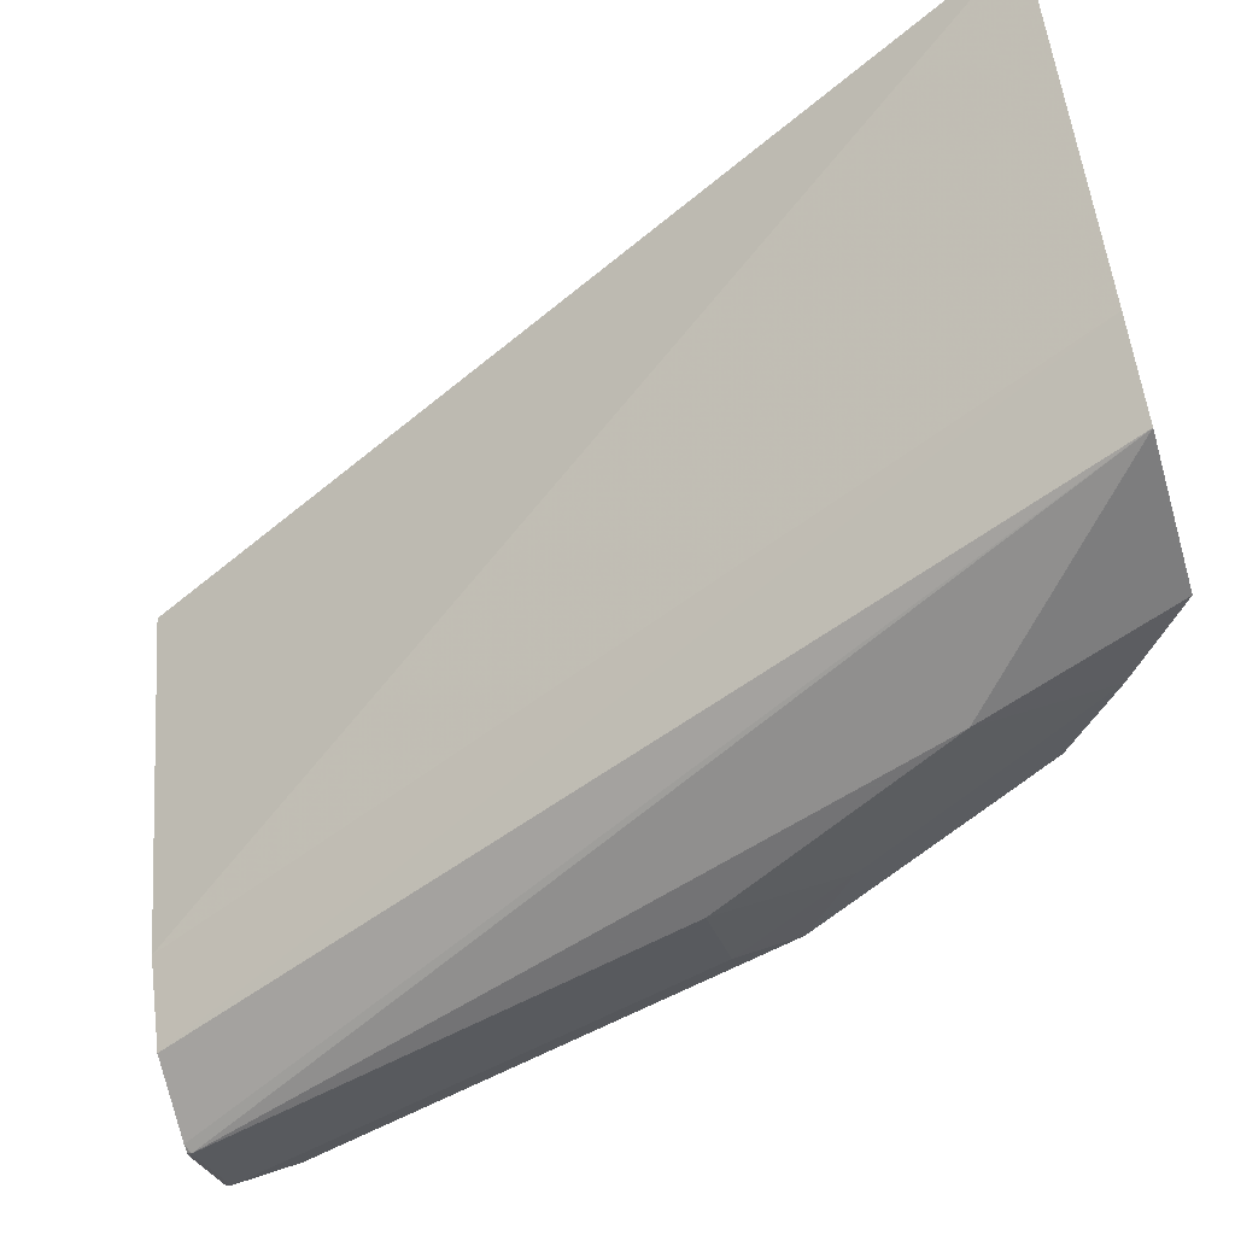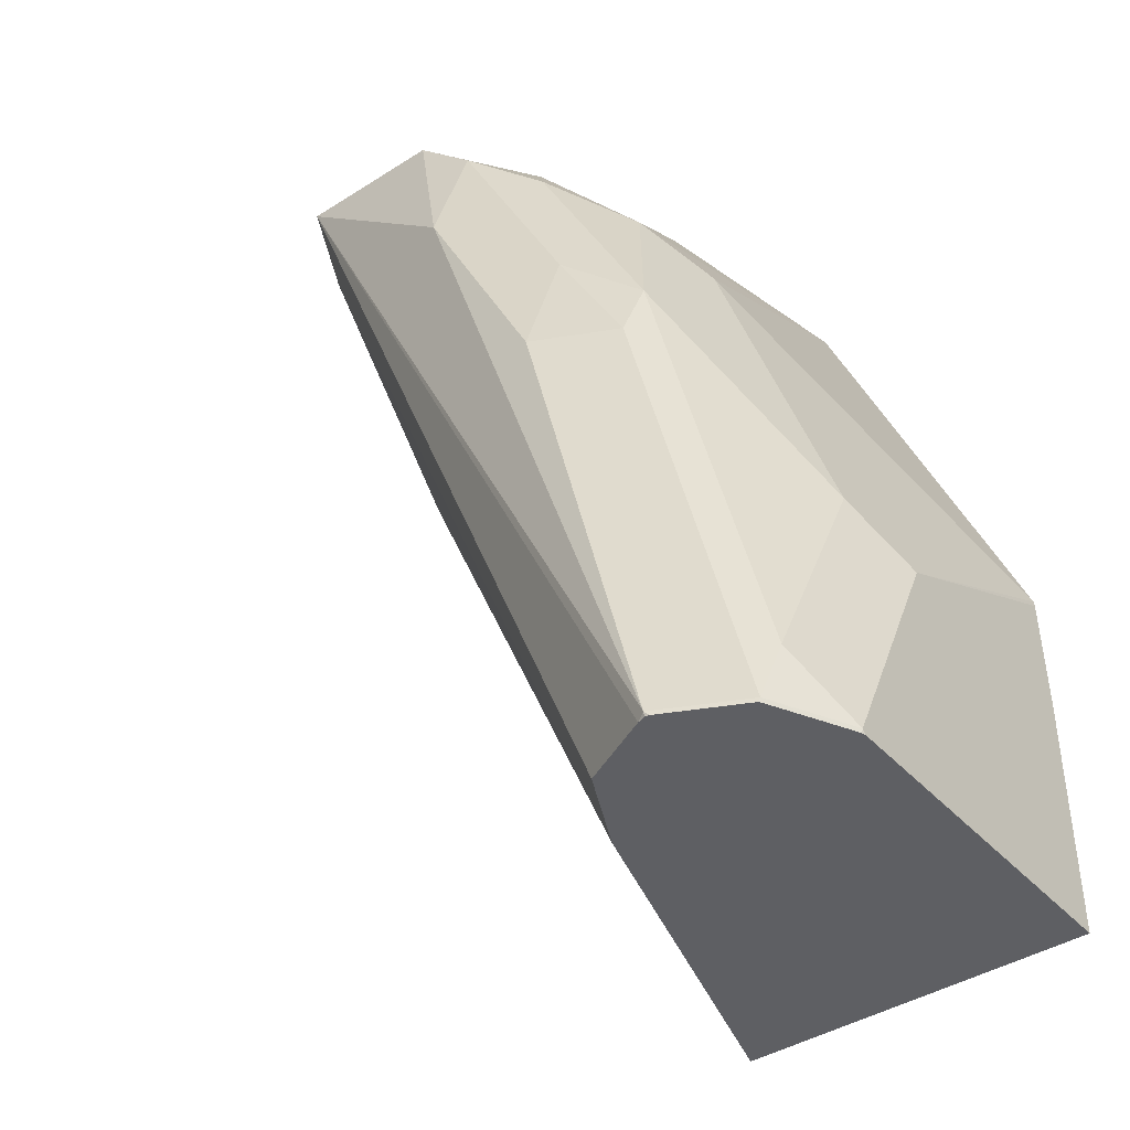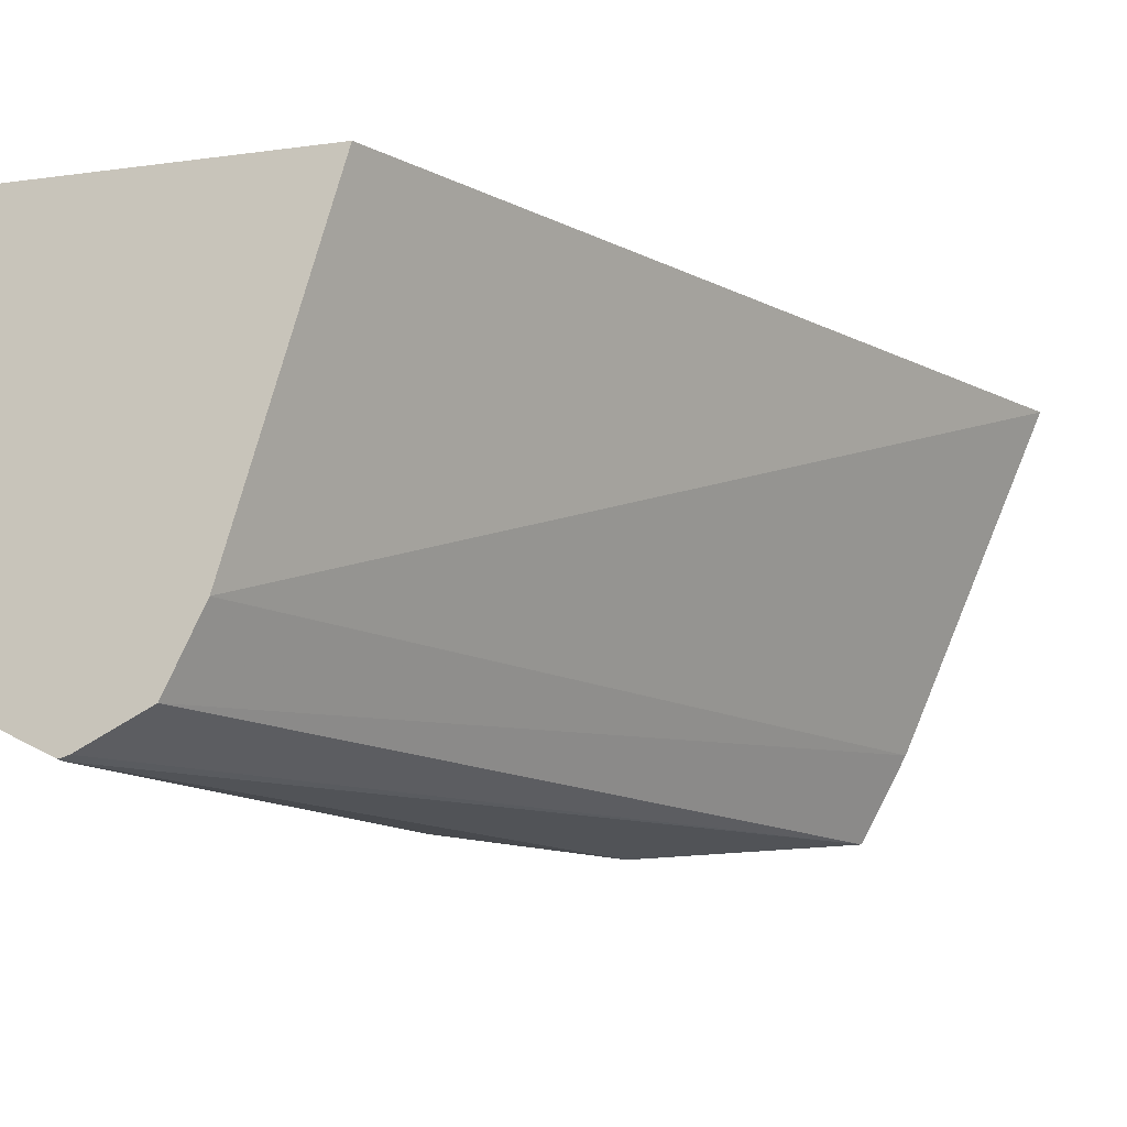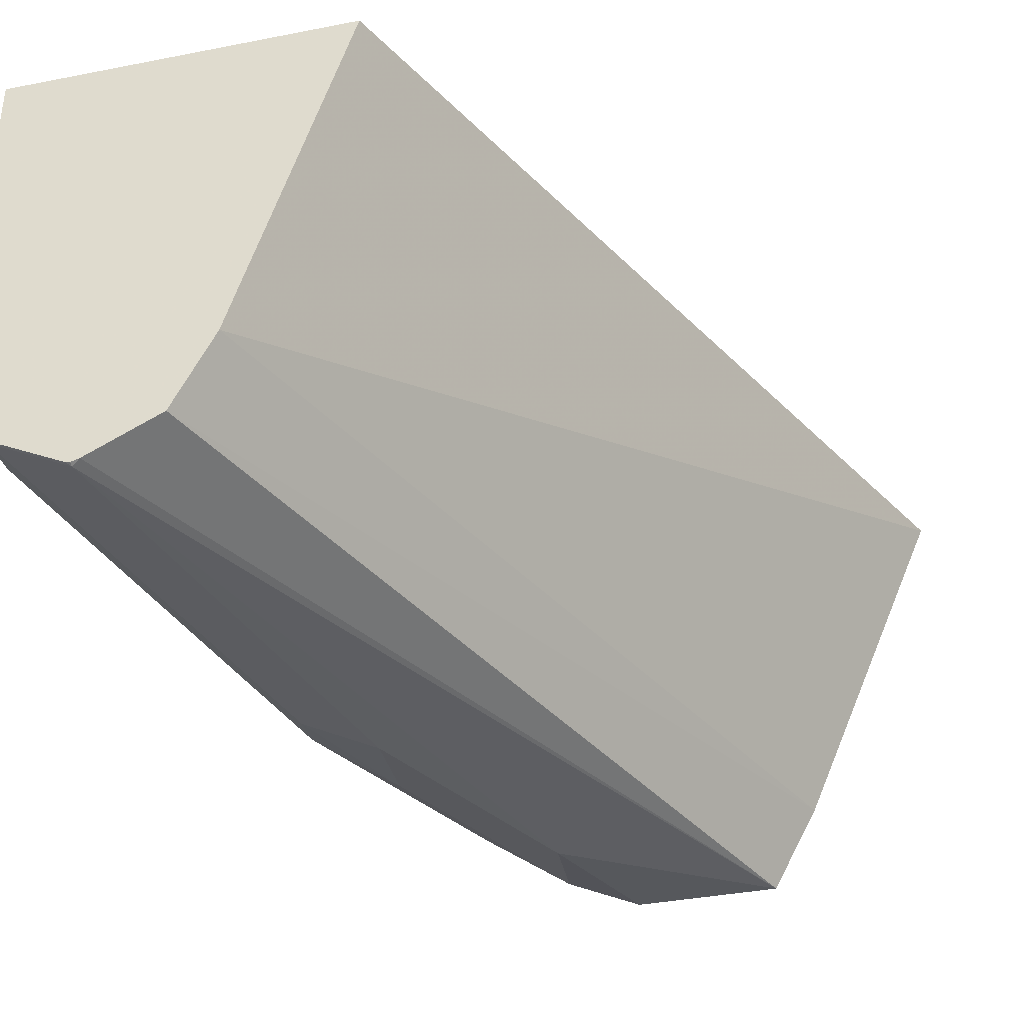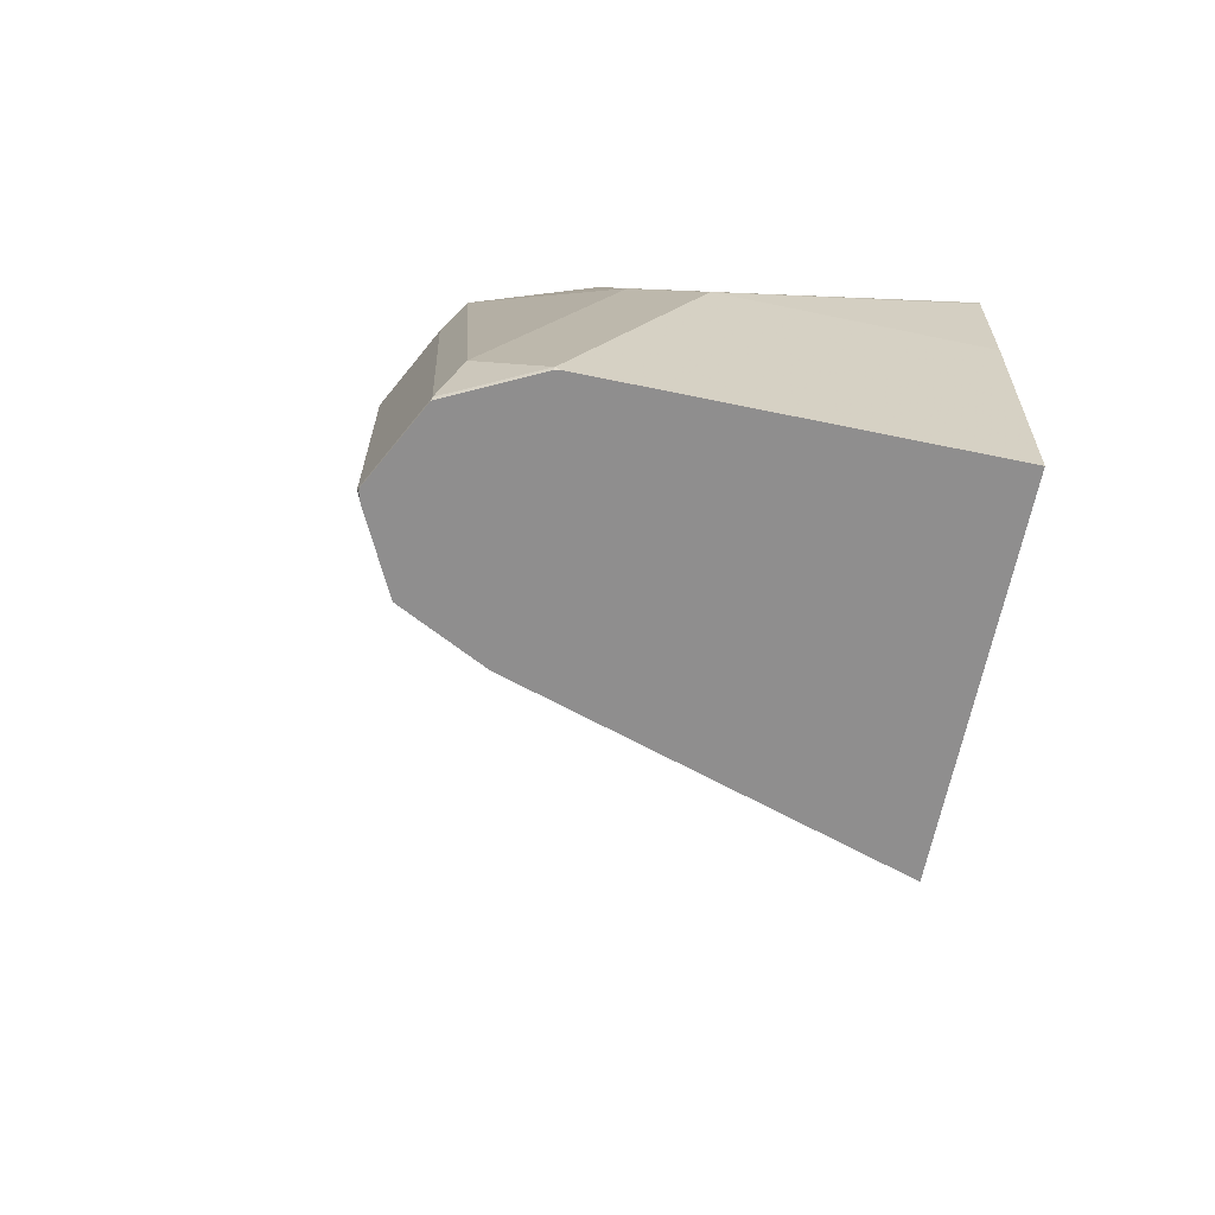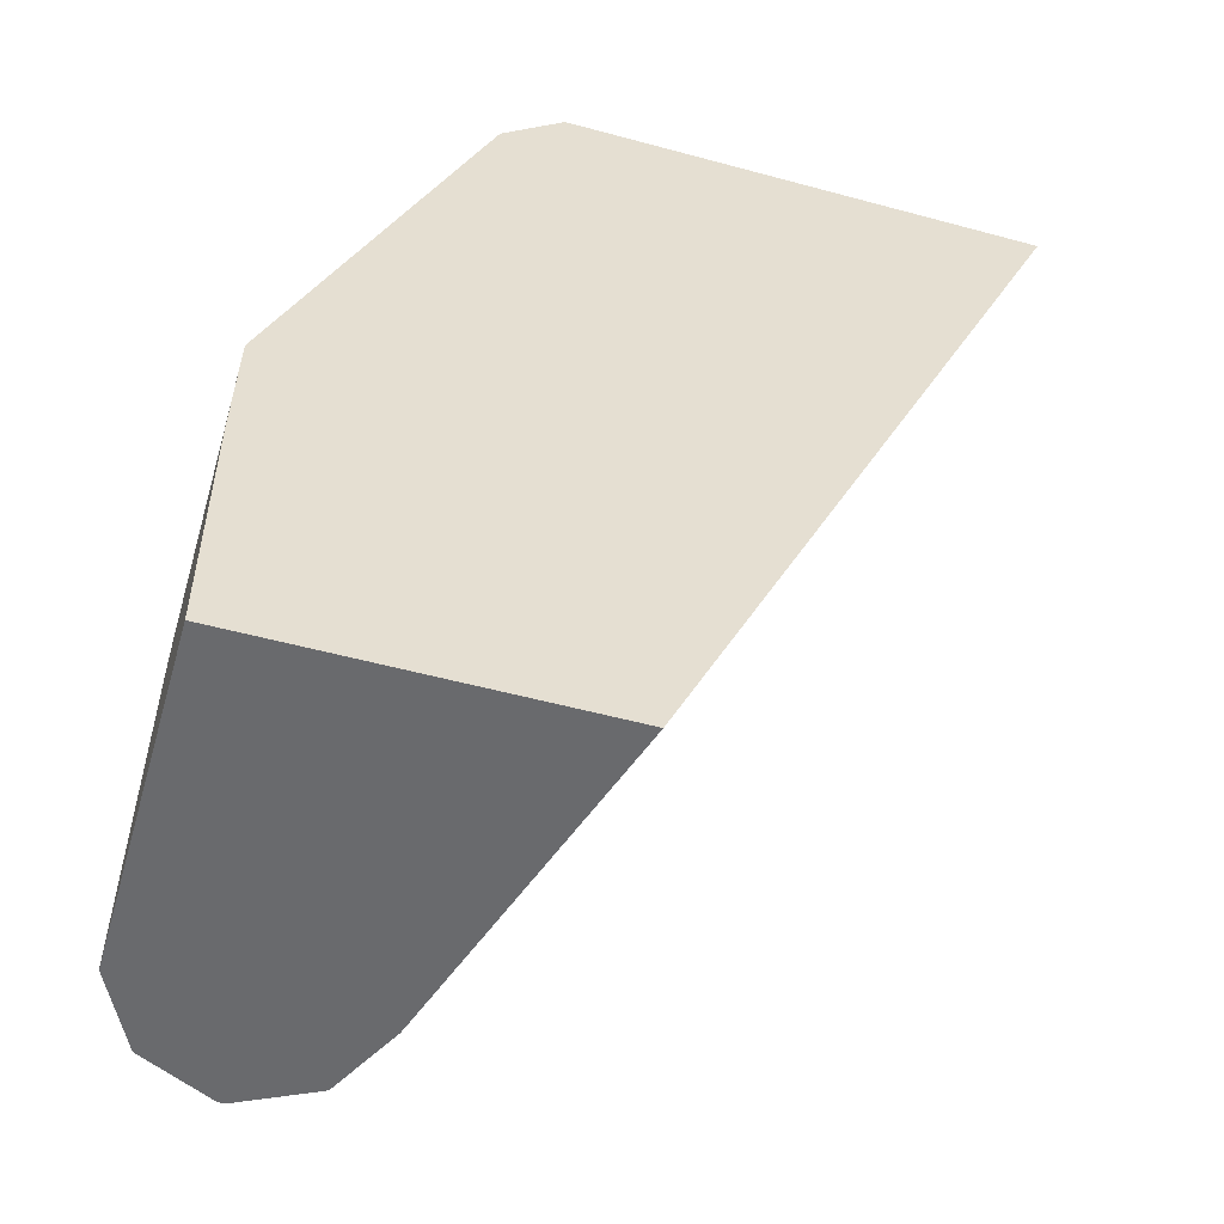
<metadata>
{"format":"obj","ext":"obj","renderer":"f3d","projection":"perspective","resolution":1024,"background":"white","views":[{"elev":-56.0,"azim":-73.1,"up":"+Y"},{"elev":-41.1,"azim":37.8,"up":"+Z"},{"elev":-13.2,"azim":-162.7,"up":"+Y"},{"elev":-37.3,"azim":-165.9,"up":"+Y"},{"elev":-65.0,"azim":78.1,"up":"+Z"},{"elev":-53.1,"azim":163.8,"up":"+Z"}]}
</metadata>
<code>
v 0.2286 -0.6519 0.2577
v 0.2719 -0.753 0.2577
v 0.3701 -0.6519 0.2577
v 0.3454 -0.6519 -0.001174
v 0.3765 -0.753 -0.001174
v 0.2857 -0.7787 0.2577
v 0.3879 -0.7758 -0.001174
v 0.3701 -0.6774 0.2577
v 0.3882 -0.6519 0.2406
v 0.4449 -0.6519 -0.001174
v 0.3423 -0.7872 0.2054
v 0.3285 -0.7787 0.2577
v 0.4084 -0.786 -0.001174
v 0.4107 -0.7872 1.641e-05
v 0.3672 -0.7026 0.2577
v 0.3893 -0.753 0.2054
v 0.4021 -0.7359 0.1882
v 0.3887 -0.6519 0.2396
v 0.4449 -0.7518 -0.001174
v 0.4449 -0.6519 0.06845
v 0.3808 -0.7787 0.1711
v 0.3465 -0.7787 0.2396
v 0.3765 -0.7872 0.1369
v 0.3537 -0.753 0.251
v 0.3466 -0.753 0.2577
v 0.4107 -0.7868 -0.001174
v 0.4119 -0.7866 -0.001174
v 0.4335 -0.7758 1.641e-05
v 0.3679 -0.7701 0.2225
v 0.4021 -0.7701 0.154
v 0.4364 -0.7359 0.08558
v 0.4107 -0.7188 0.1711
v 0.4364 -0.6674 0.1198
v 0.4441 -0.6519 0.1043
v 0.4446 -0.7531 -0.001174
v 0.4449 -0.753 1.641e-05
v 0.4444 -0.6519 0.1027
v 0.4449 -0.7188 0.06845
v 0.3993 -0.7758 0.1369
v 0.4331 -0.776 -0.001174
v 0.4336 -0.7752 -0.001174
v 0.4364 -0.7701 0.01712
v 0.4235 -0.753 0.1027
f 19 36 35
f 16 24 29
f 18 33 34
f 18 32 33
f 17 32 18
f 17 31 32
f 17 30 31
f 16 30 17
f 12 24 25
f 15 24 16
f 15 25 24
f 14 39 23
f 14 28 39
f 14 27 28
f 14 26 27
f 13 26 14
f 20 37 38
f 16 29 30
f 21 30 29
f 34 38 37
f 21 23 39
f 12 22 24
f 31 33 32
f 31 34 33
f 31 38 34
f 31 42 38
f 31 43 42
f 30 43 31
f 30 42 43
f 21 29 22
f 28 30 39
f 28 36 42
f 28 35 36
f 28 41 35
f 28 40 41
f 27 40 28
f 22 29 24
f 21 39 30
f 36 38 42
f 28 42 30
f 11 23 21
f 3 8 9
f 11 22 12
f 2 7 6
f 2 5 7
f 1 5 2
f 1 4 5
f 1 10 4
f 1 20 10
f 1 37 20
f 1 34 37
f 1 9 18
f 1 3 9
f 1 8 3
f 1 15 8
f 1 25 15
f 1 12 25
f 1 6 12
f 1 2 6
f 11 14 23
f 4 10 19
f 4 19 35
f 1 18 34
f 4 41 40
f 4 35 41
f 11 21 22
f 10 36 19
f 10 38 36
f 10 20 38
f 9 17 18
f 9 15 16
f 8 15 9
f 6 14 11
f 9 16 17
f 6 13 14
f 4 27 26
f 4 26 13
f 4 13 7
f 4 40 27
f 6 11 12
f 6 7 13
f 4 7 5

</code>
